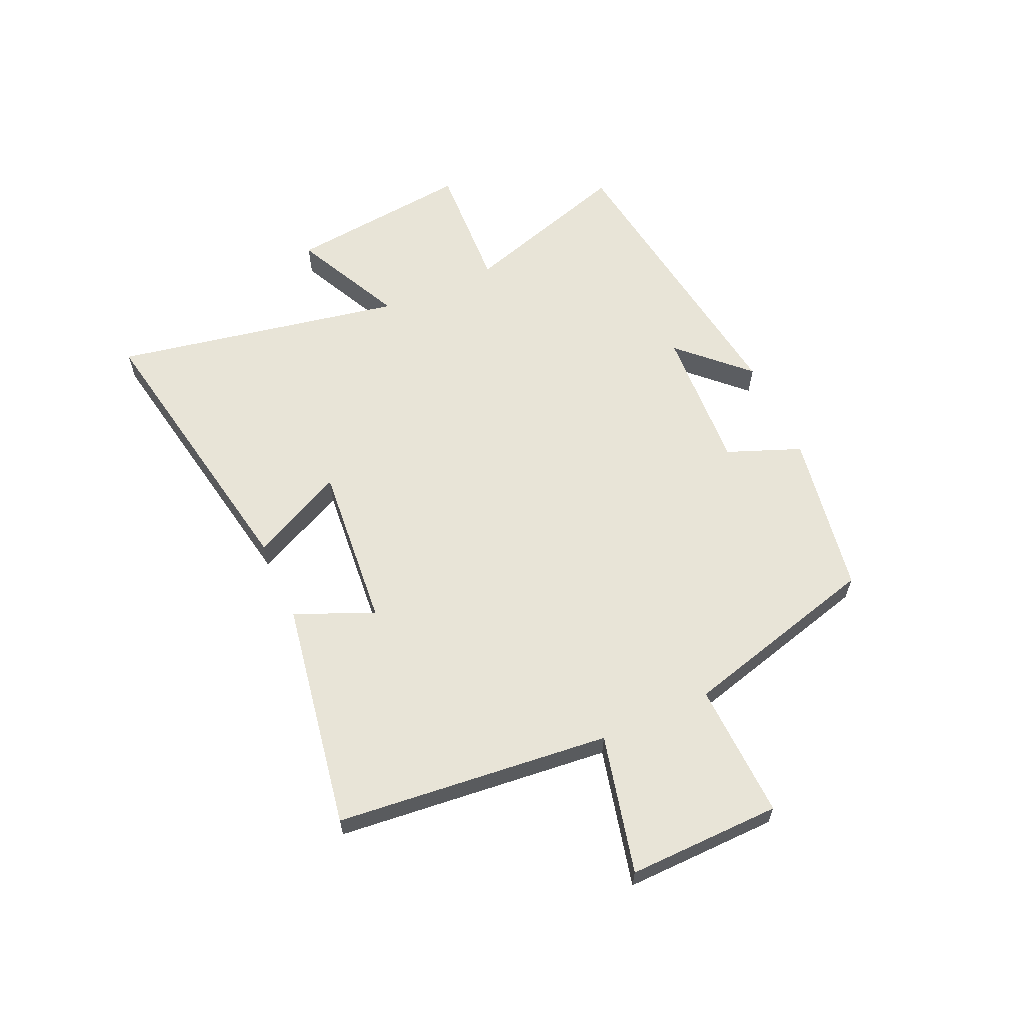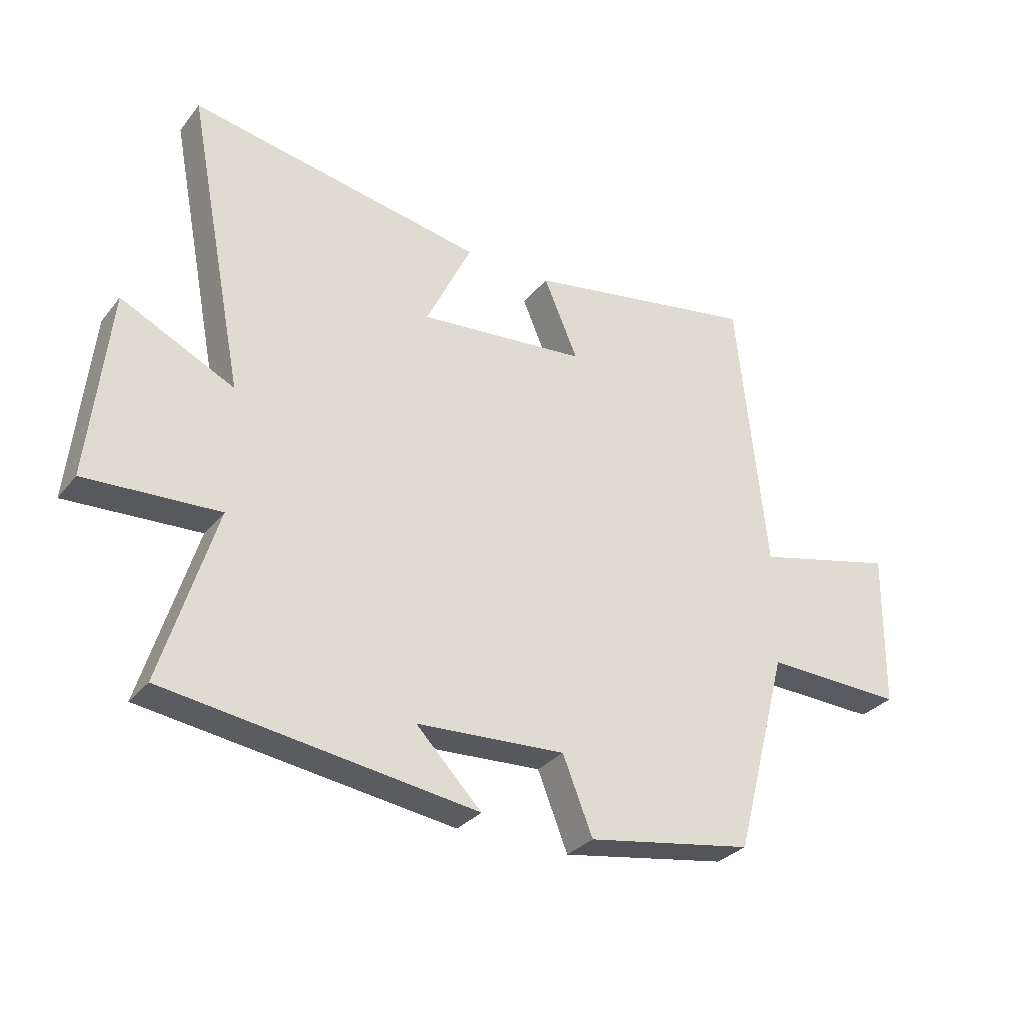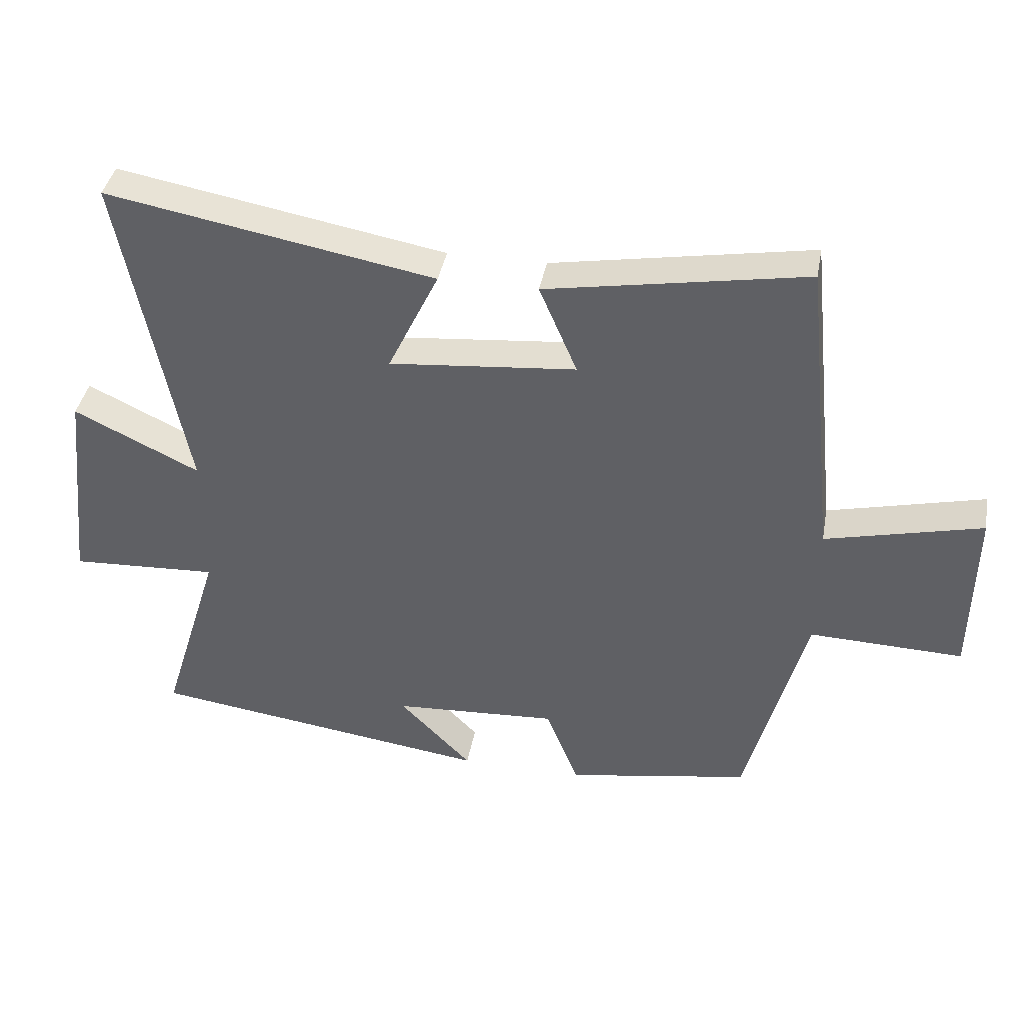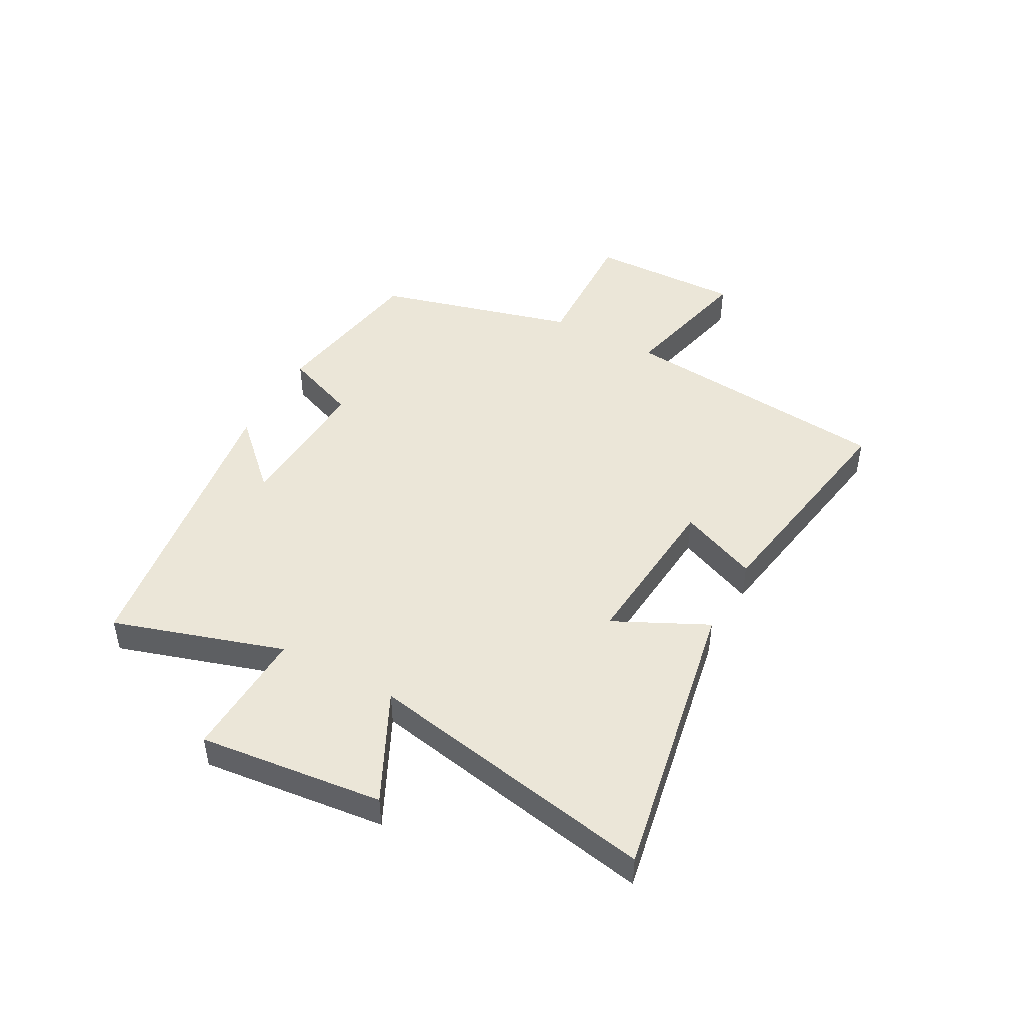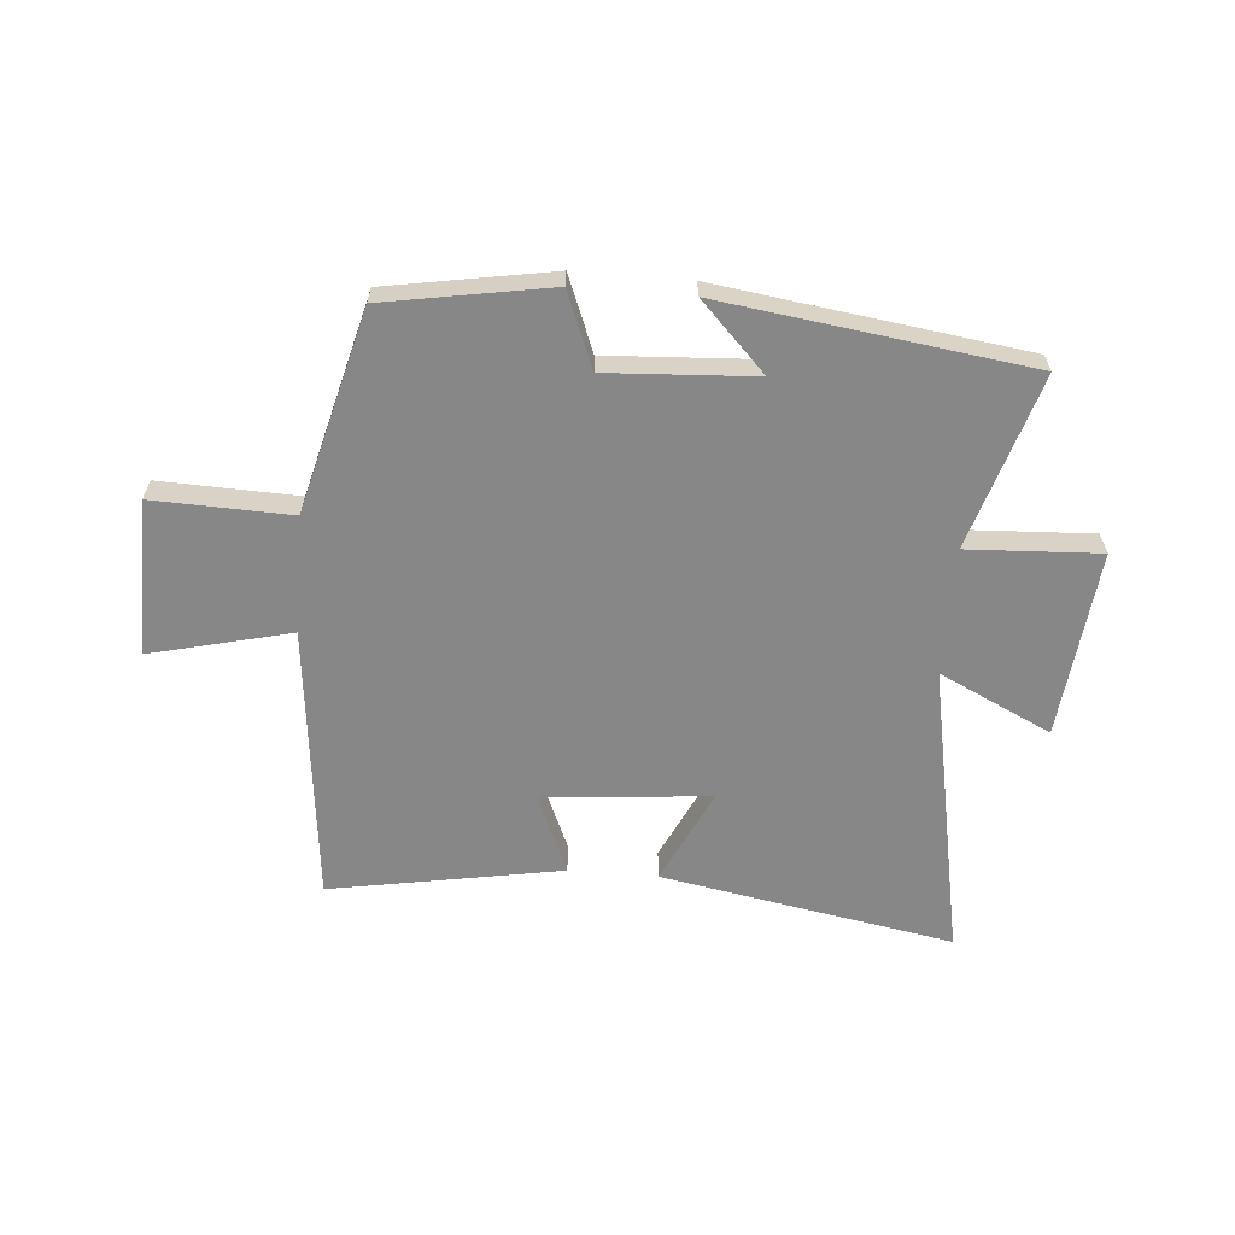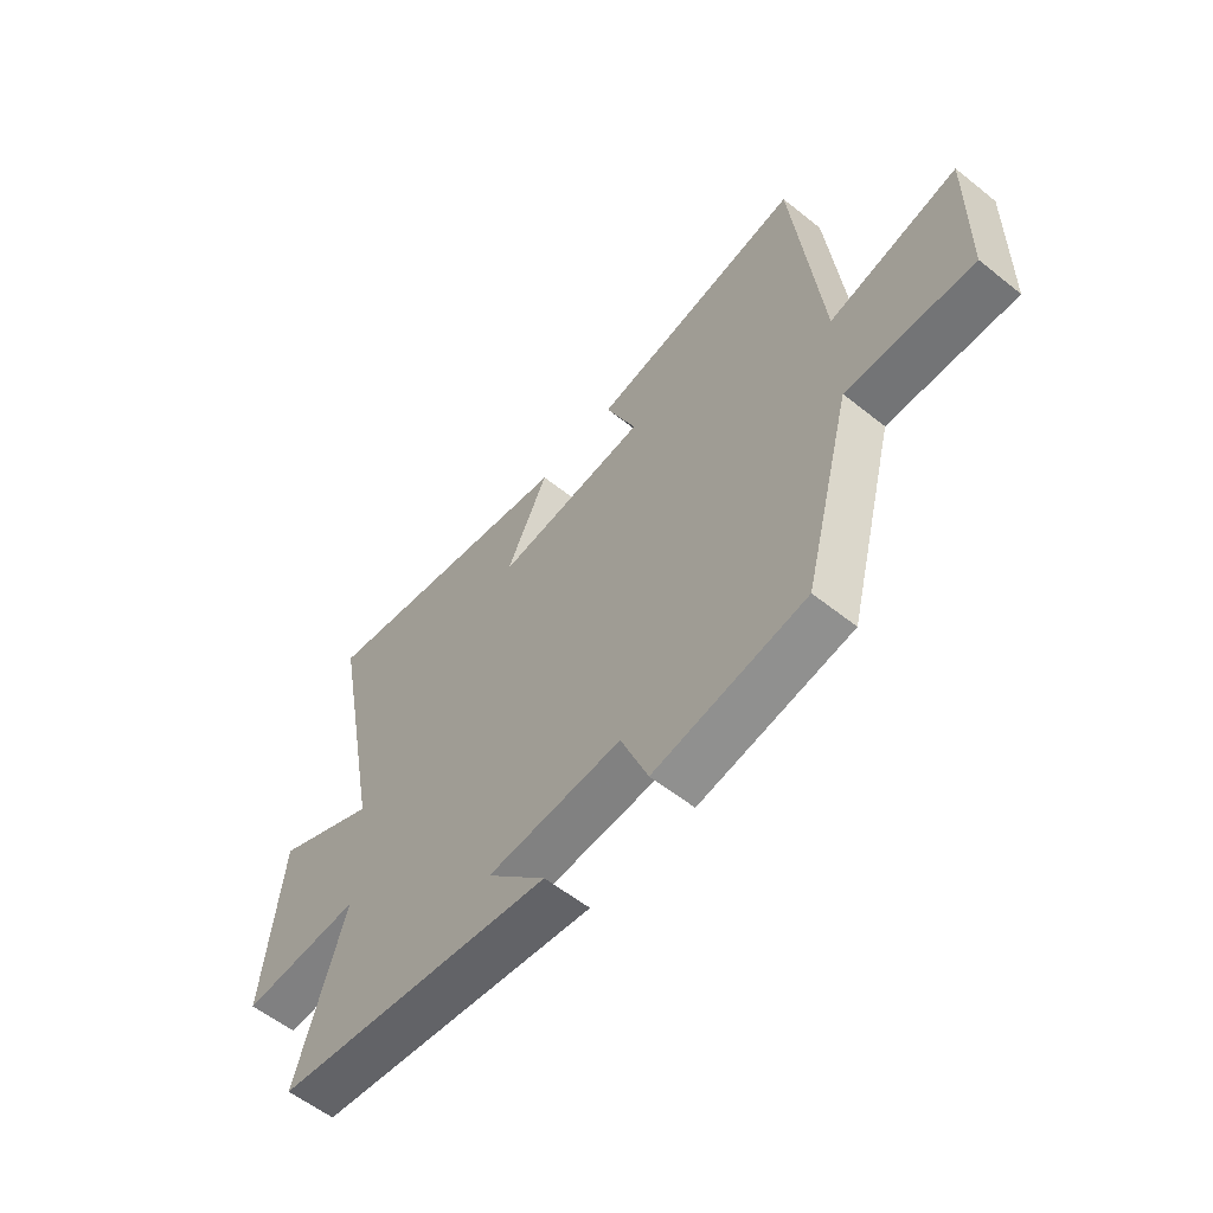
<metadata>
{"format":"obj","ext":"obj","renderer":"f3d","projection":"perspective","resolution":1024,"background":"white","views":[{"elev":61.3,"azim":65.6,"up":"+Y"},{"elev":-30.8,"azim":-31.5,"up":"+Z"},{"elev":39.6,"azim":10.3,"up":"+Z"},{"elev":46.3,"azim":-61.7,"up":"+Y"},{"elev":-62.4,"azim":175.4,"up":"+Y"},{"elev":-57.7,"azim":50.4,"up":"+Z"}]}
</metadata>
<code>
v 0.45 0.07 0.569
v 0.5 0.07 0.093
v 0.74 0.07 0.151
v 0.736 0.07 -0.115
v 0.5 0.07 -0.107
v 0.409 0.07 -0.452
v 0.126 0.07 -0.5
v 0.075 0.07 -0.372
v -0.177 0.07 -0.386
v -0.066 0.07 -0.5
v -0.591 0.07 -0.427
v -0.5 0.07 -0.131
v -0.726 0.07 -0.142
v -0.692 0.07 0.178
v -0.5 0.07 0.085
v -0.598 0.07 0.591
v -0.097 0.07 0.5
v -0.175 0.07 0.338
v 0.111 0.07 0.364
v 0.053 0.07 0.5
v 0.45 0 0.569
v 0.5 0 0.093
v 0.74 0 0.151
v 0.736 0 -0.115
v 0.5 0 -0.107
v 0.409 0 -0.452
v 0.126 0 -0.5
v 0.075 0 -0.372
v -0.177 0 -0.386
v -0.066 0 -0.5
v -0.591 0 -0.427
v -0.5 0 -0.131
v -0.726 0 -0.142
v -0.692 0 0.178
v -0.5 0 0.085
v -0.598 0 0.591
v -0.097 0 0.5
v -0.175 0 0.338
v 0.111 0 0.364
v 0.053 0 0.5
f 19 20 1 2
f 18 19 2
f 15 16 17 18
f 15 18 2
f 12 13 14 15
f 12 15 2
f 9 10 11 12
f 8 9 12 2
f 7 8 2
f 6 7 2
f 5 6 2
f 2 3 4 5
f 22 21 40 39
f 22 39 38
f 38 37 36 35
f 22 38 35
f 35 34 33 32
f 22 35 32
f 32 31 30 29
f 22 32 29 28
f 22 28 27
f 22 27 26
f 22 26 25
f 25 24 23 22
f 1 21 22 2
f 2 22 23 3
f 3 23 24 4
f 4 24 25 5
f 5 25 26 6
f 6 26 27 7
f 7 27 28 8
f 8 28 29 9
f 9 29 30 10
f 10 30 31 11
f 11 31 32 12
f 12 32 33 13
f 13 33 34 14
f 14 34 35 15
f 15 35 36 16
f 16 36 37 17
f 17 37 38 18
f 18 38 39 19
f 19 39 40 20
f 20 40 21 1

</code>
